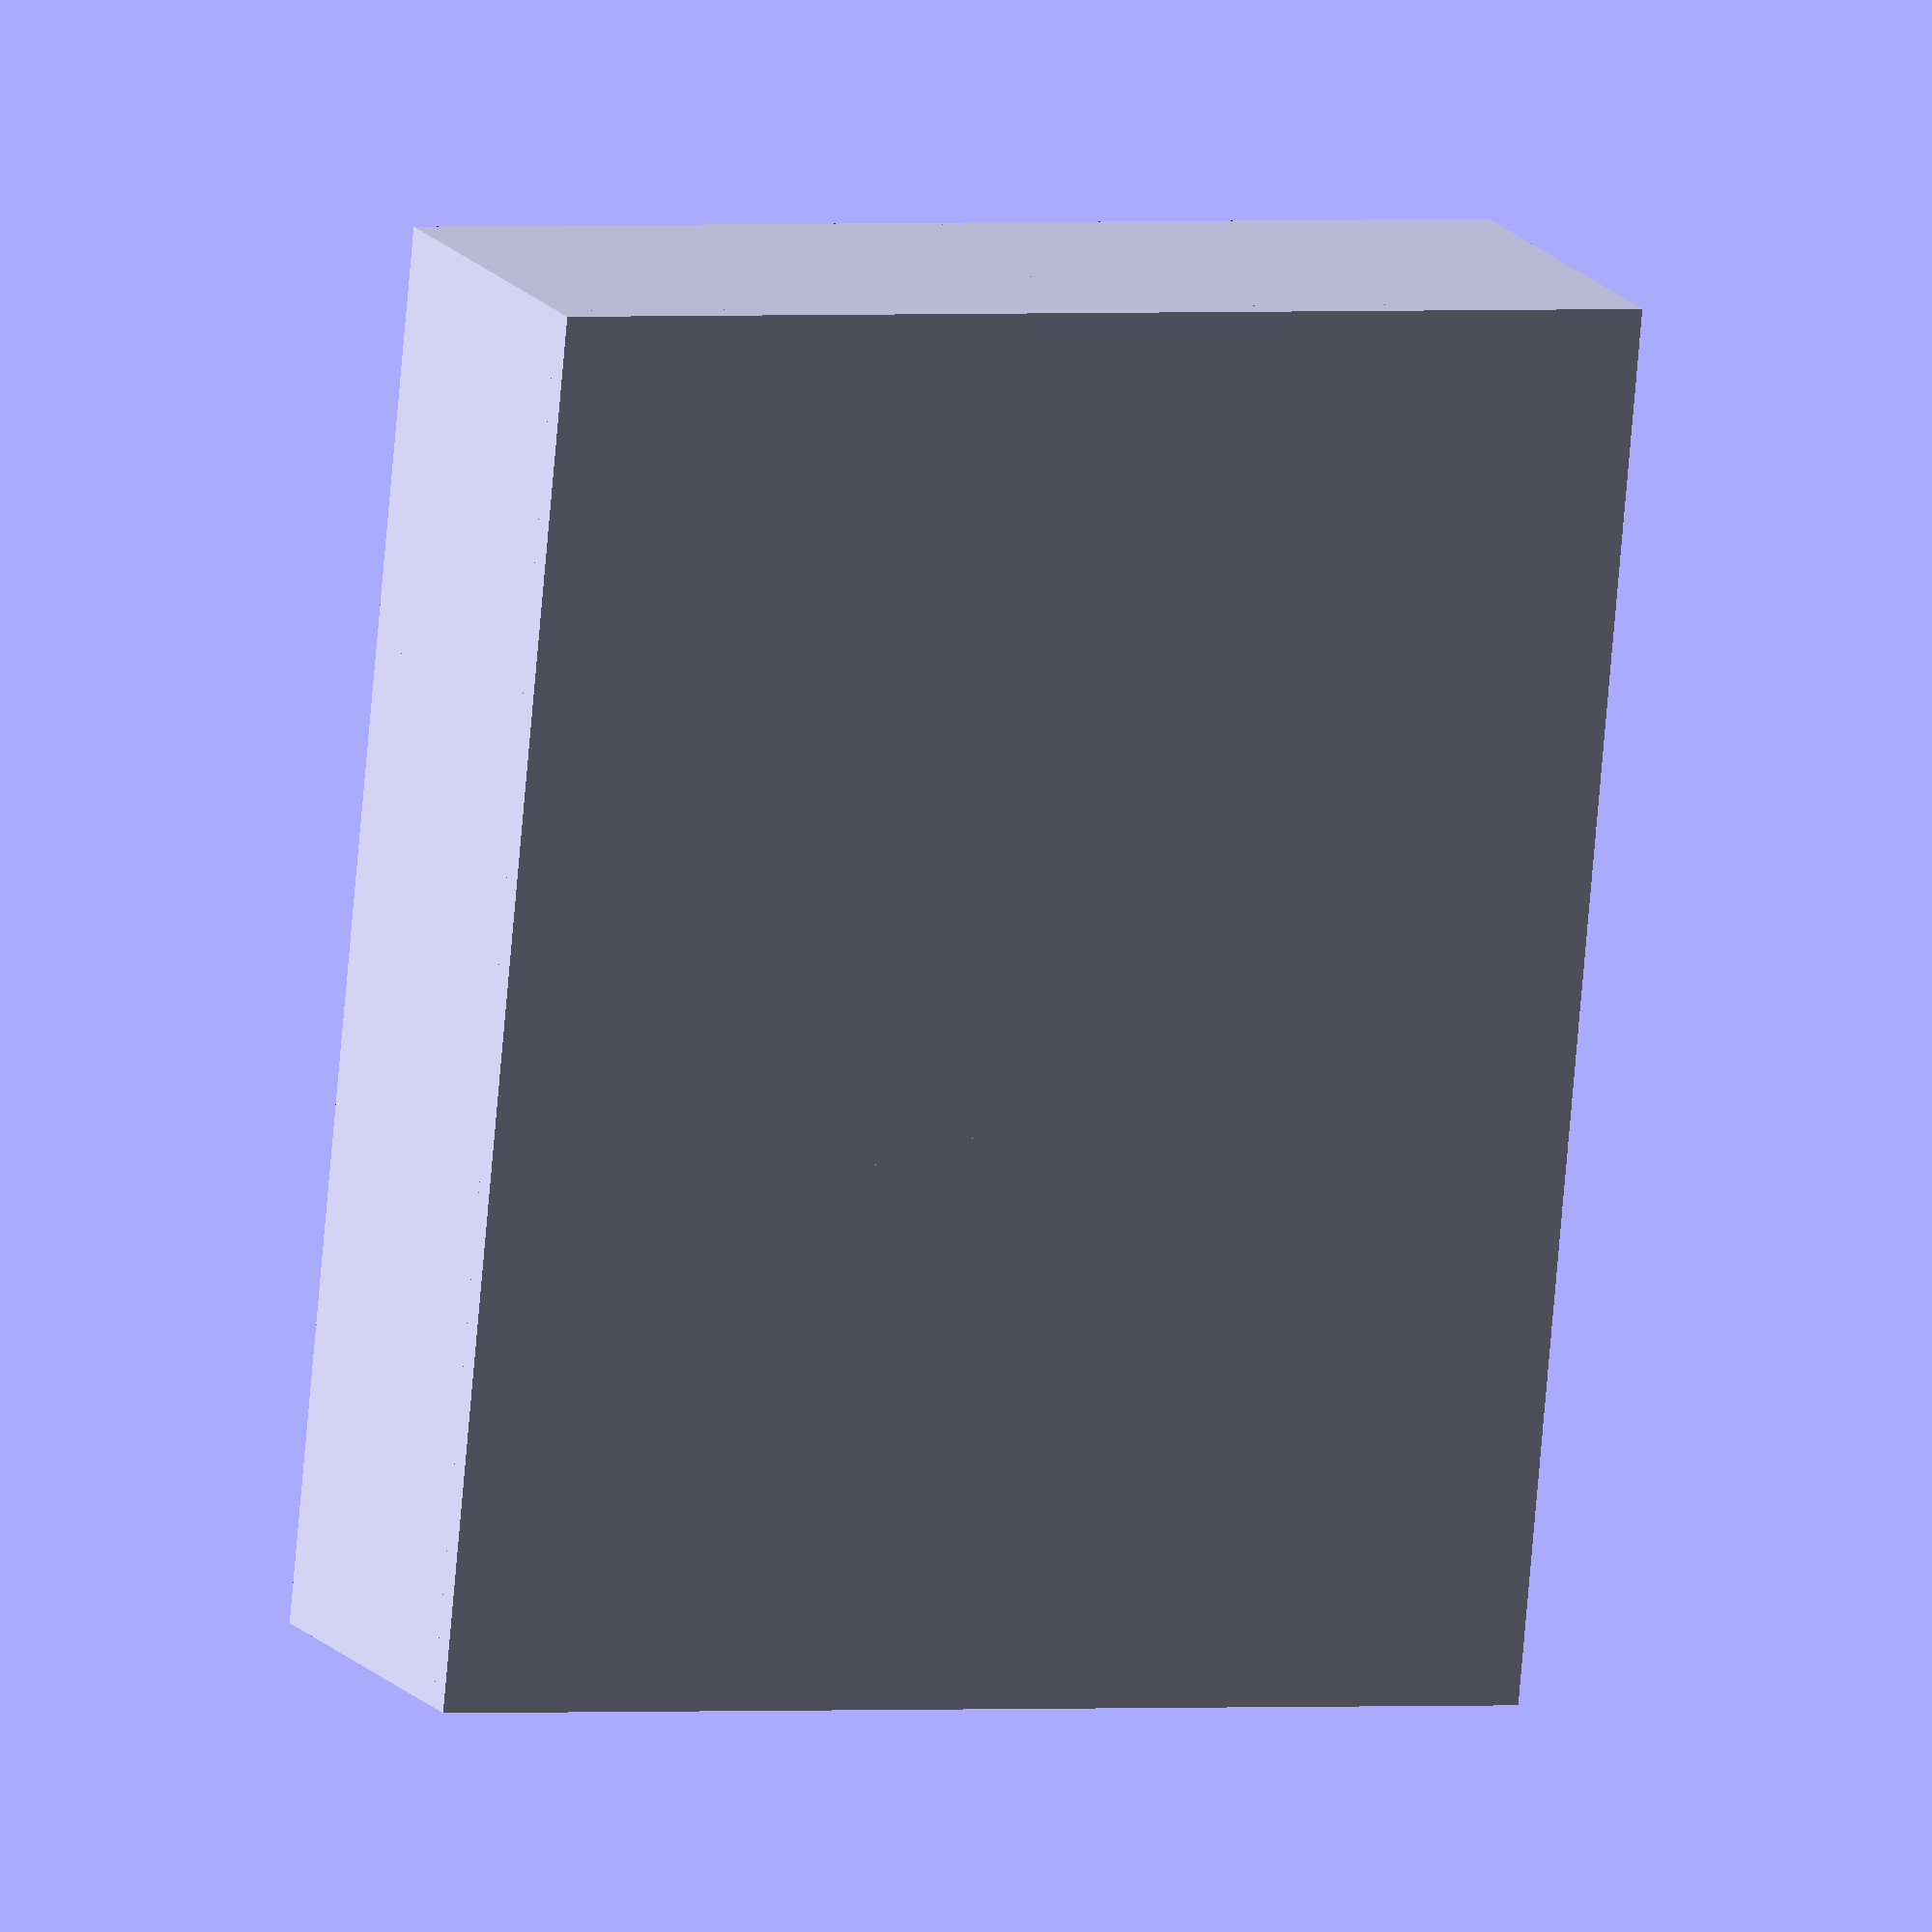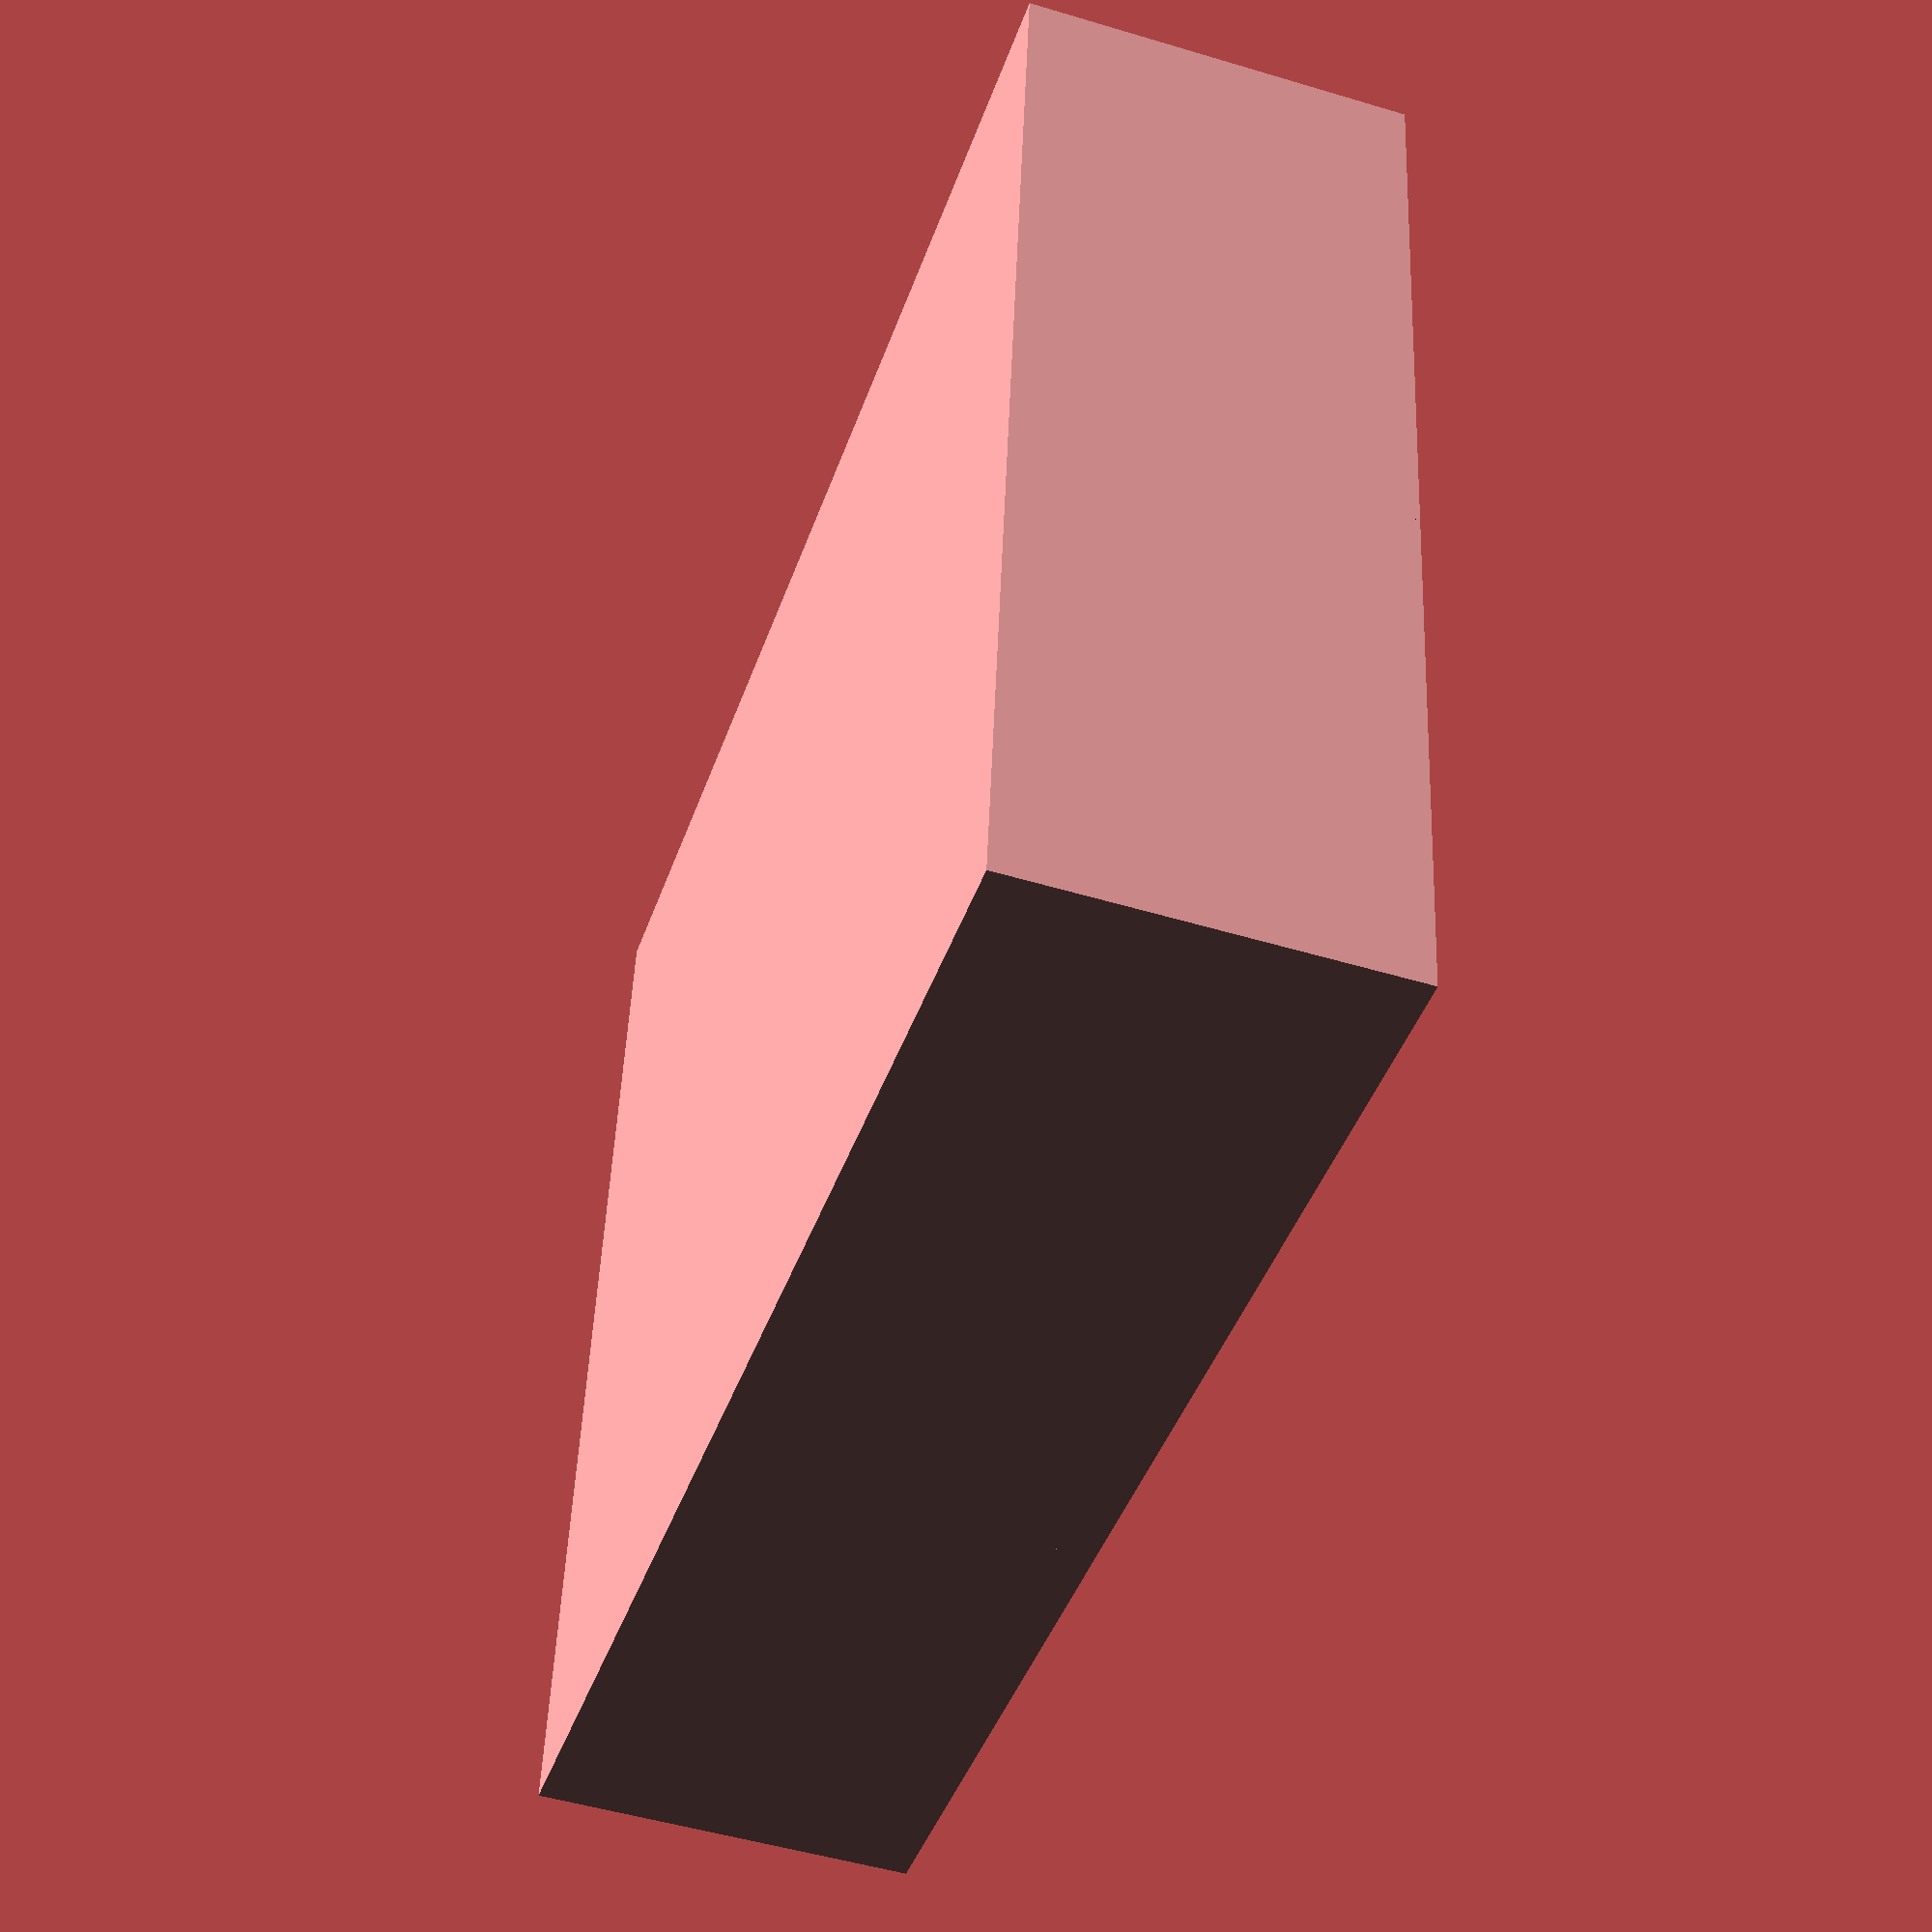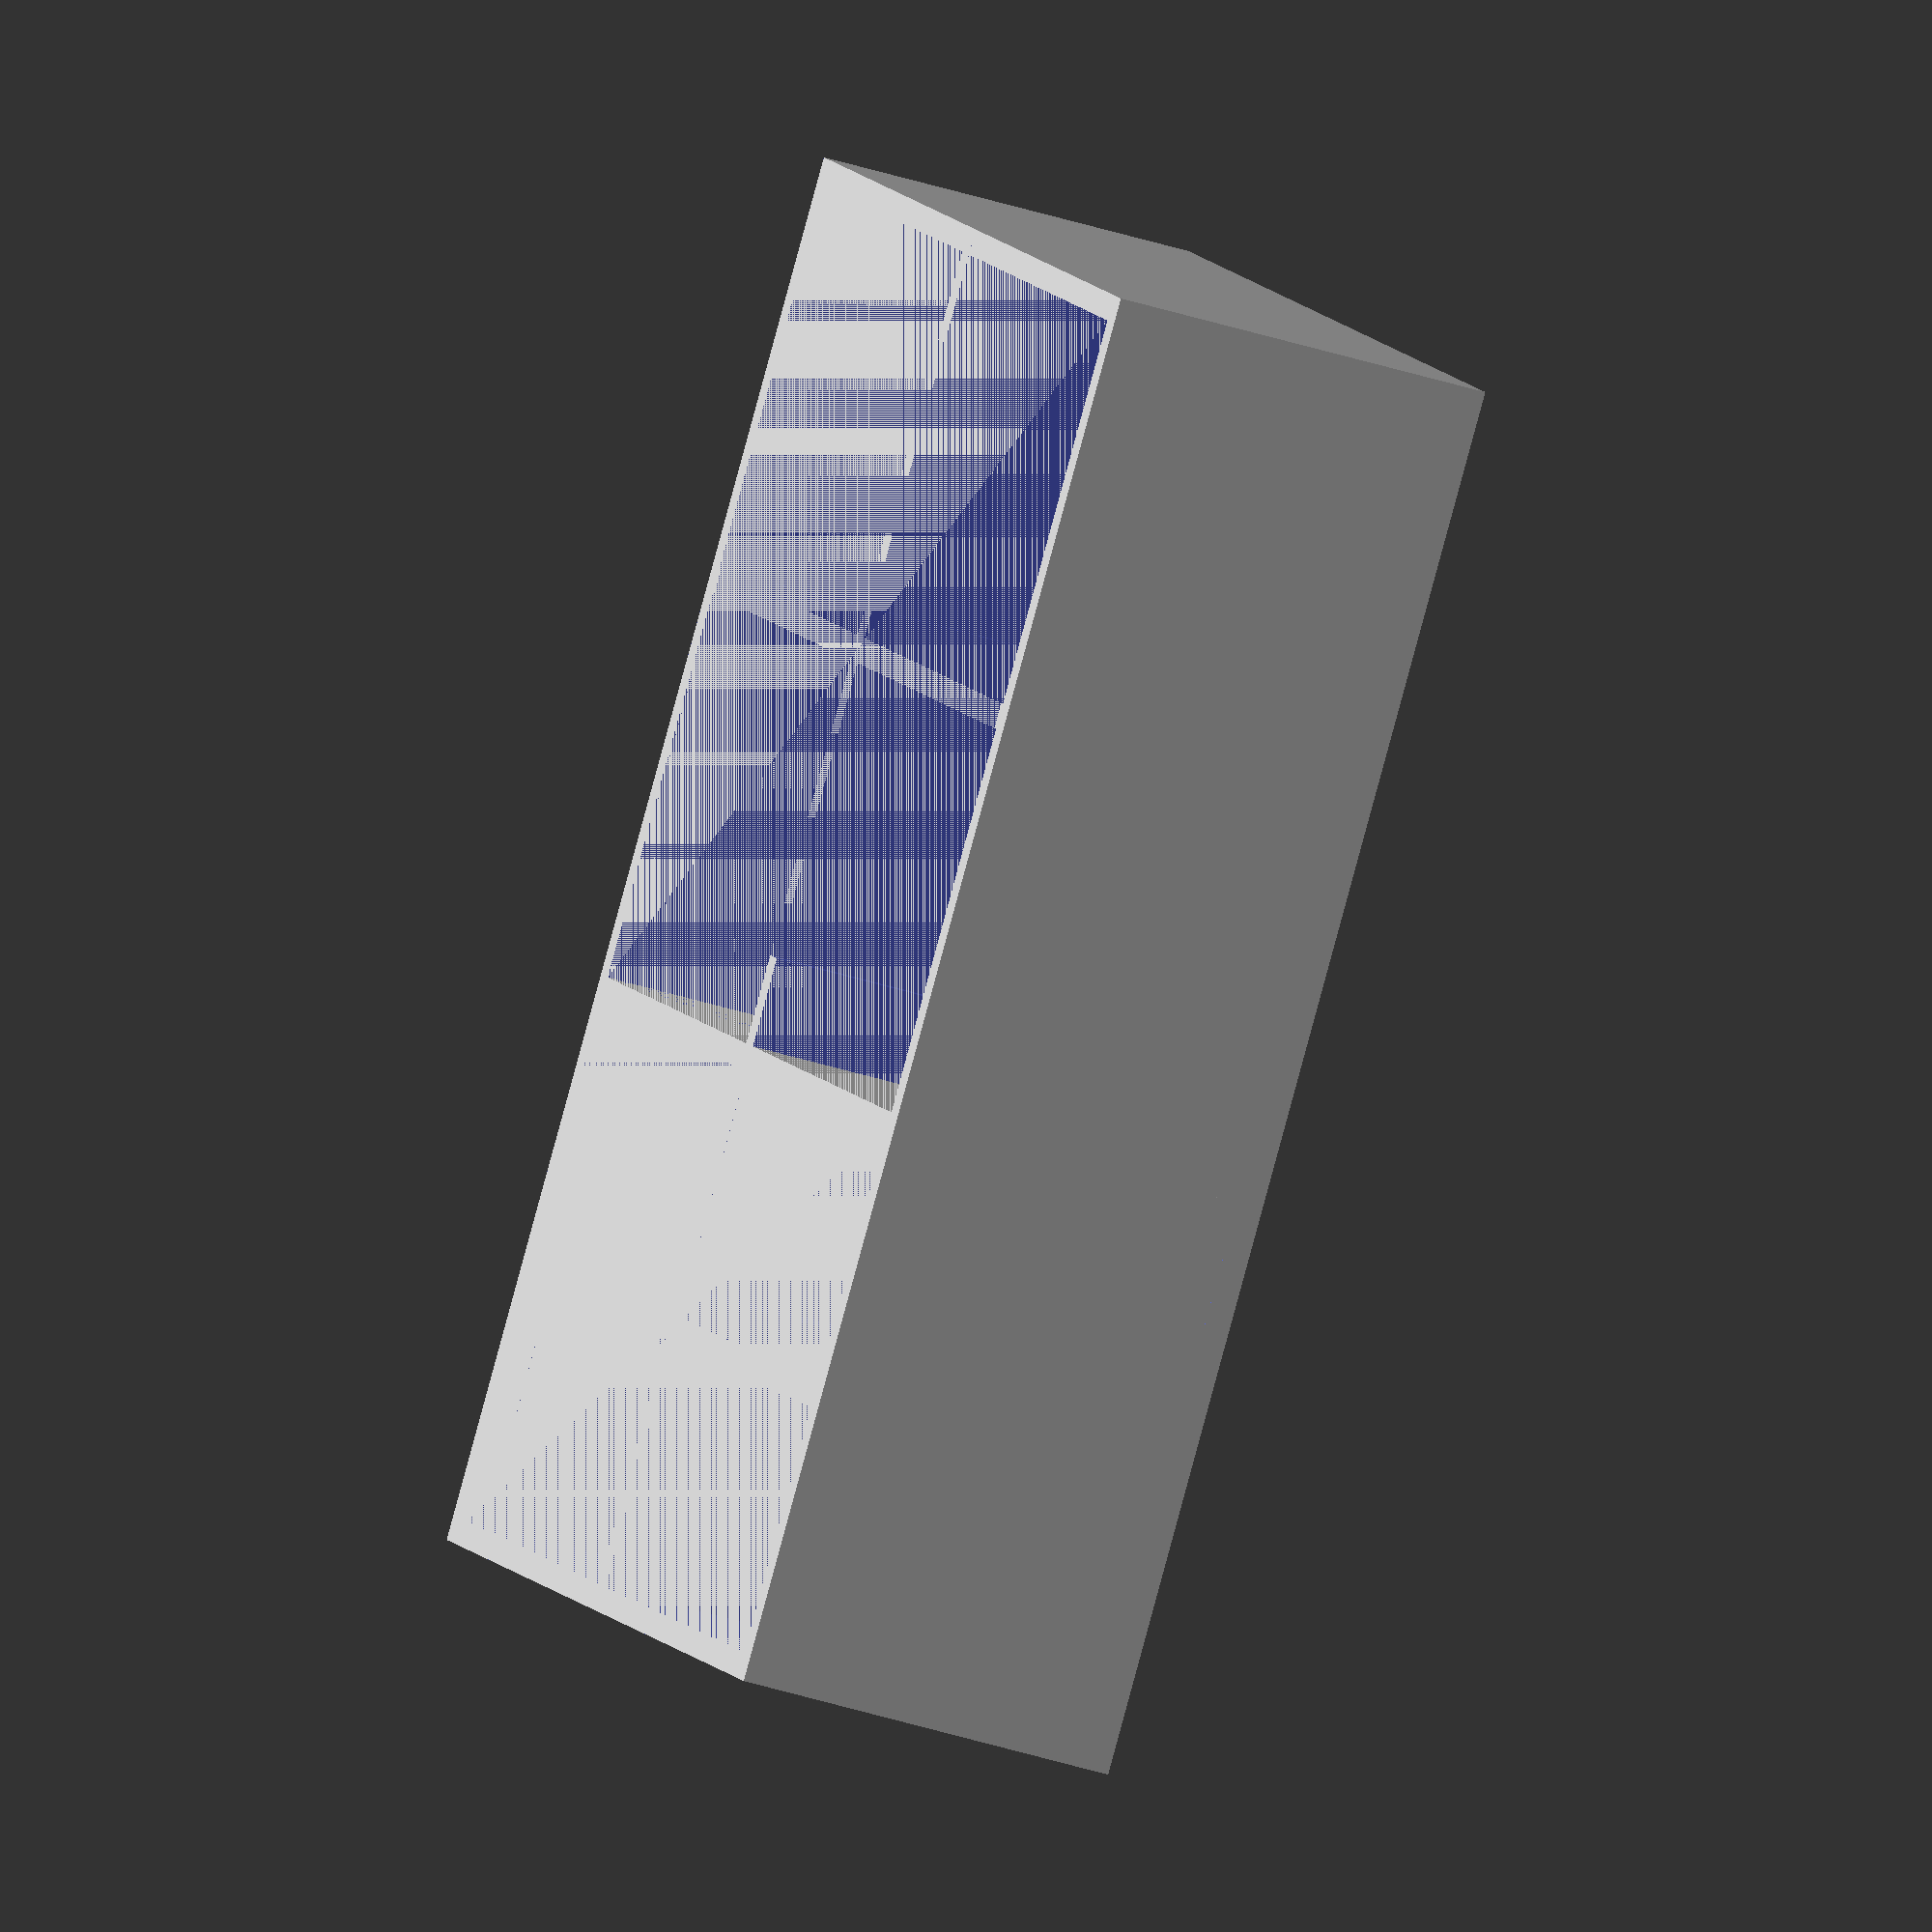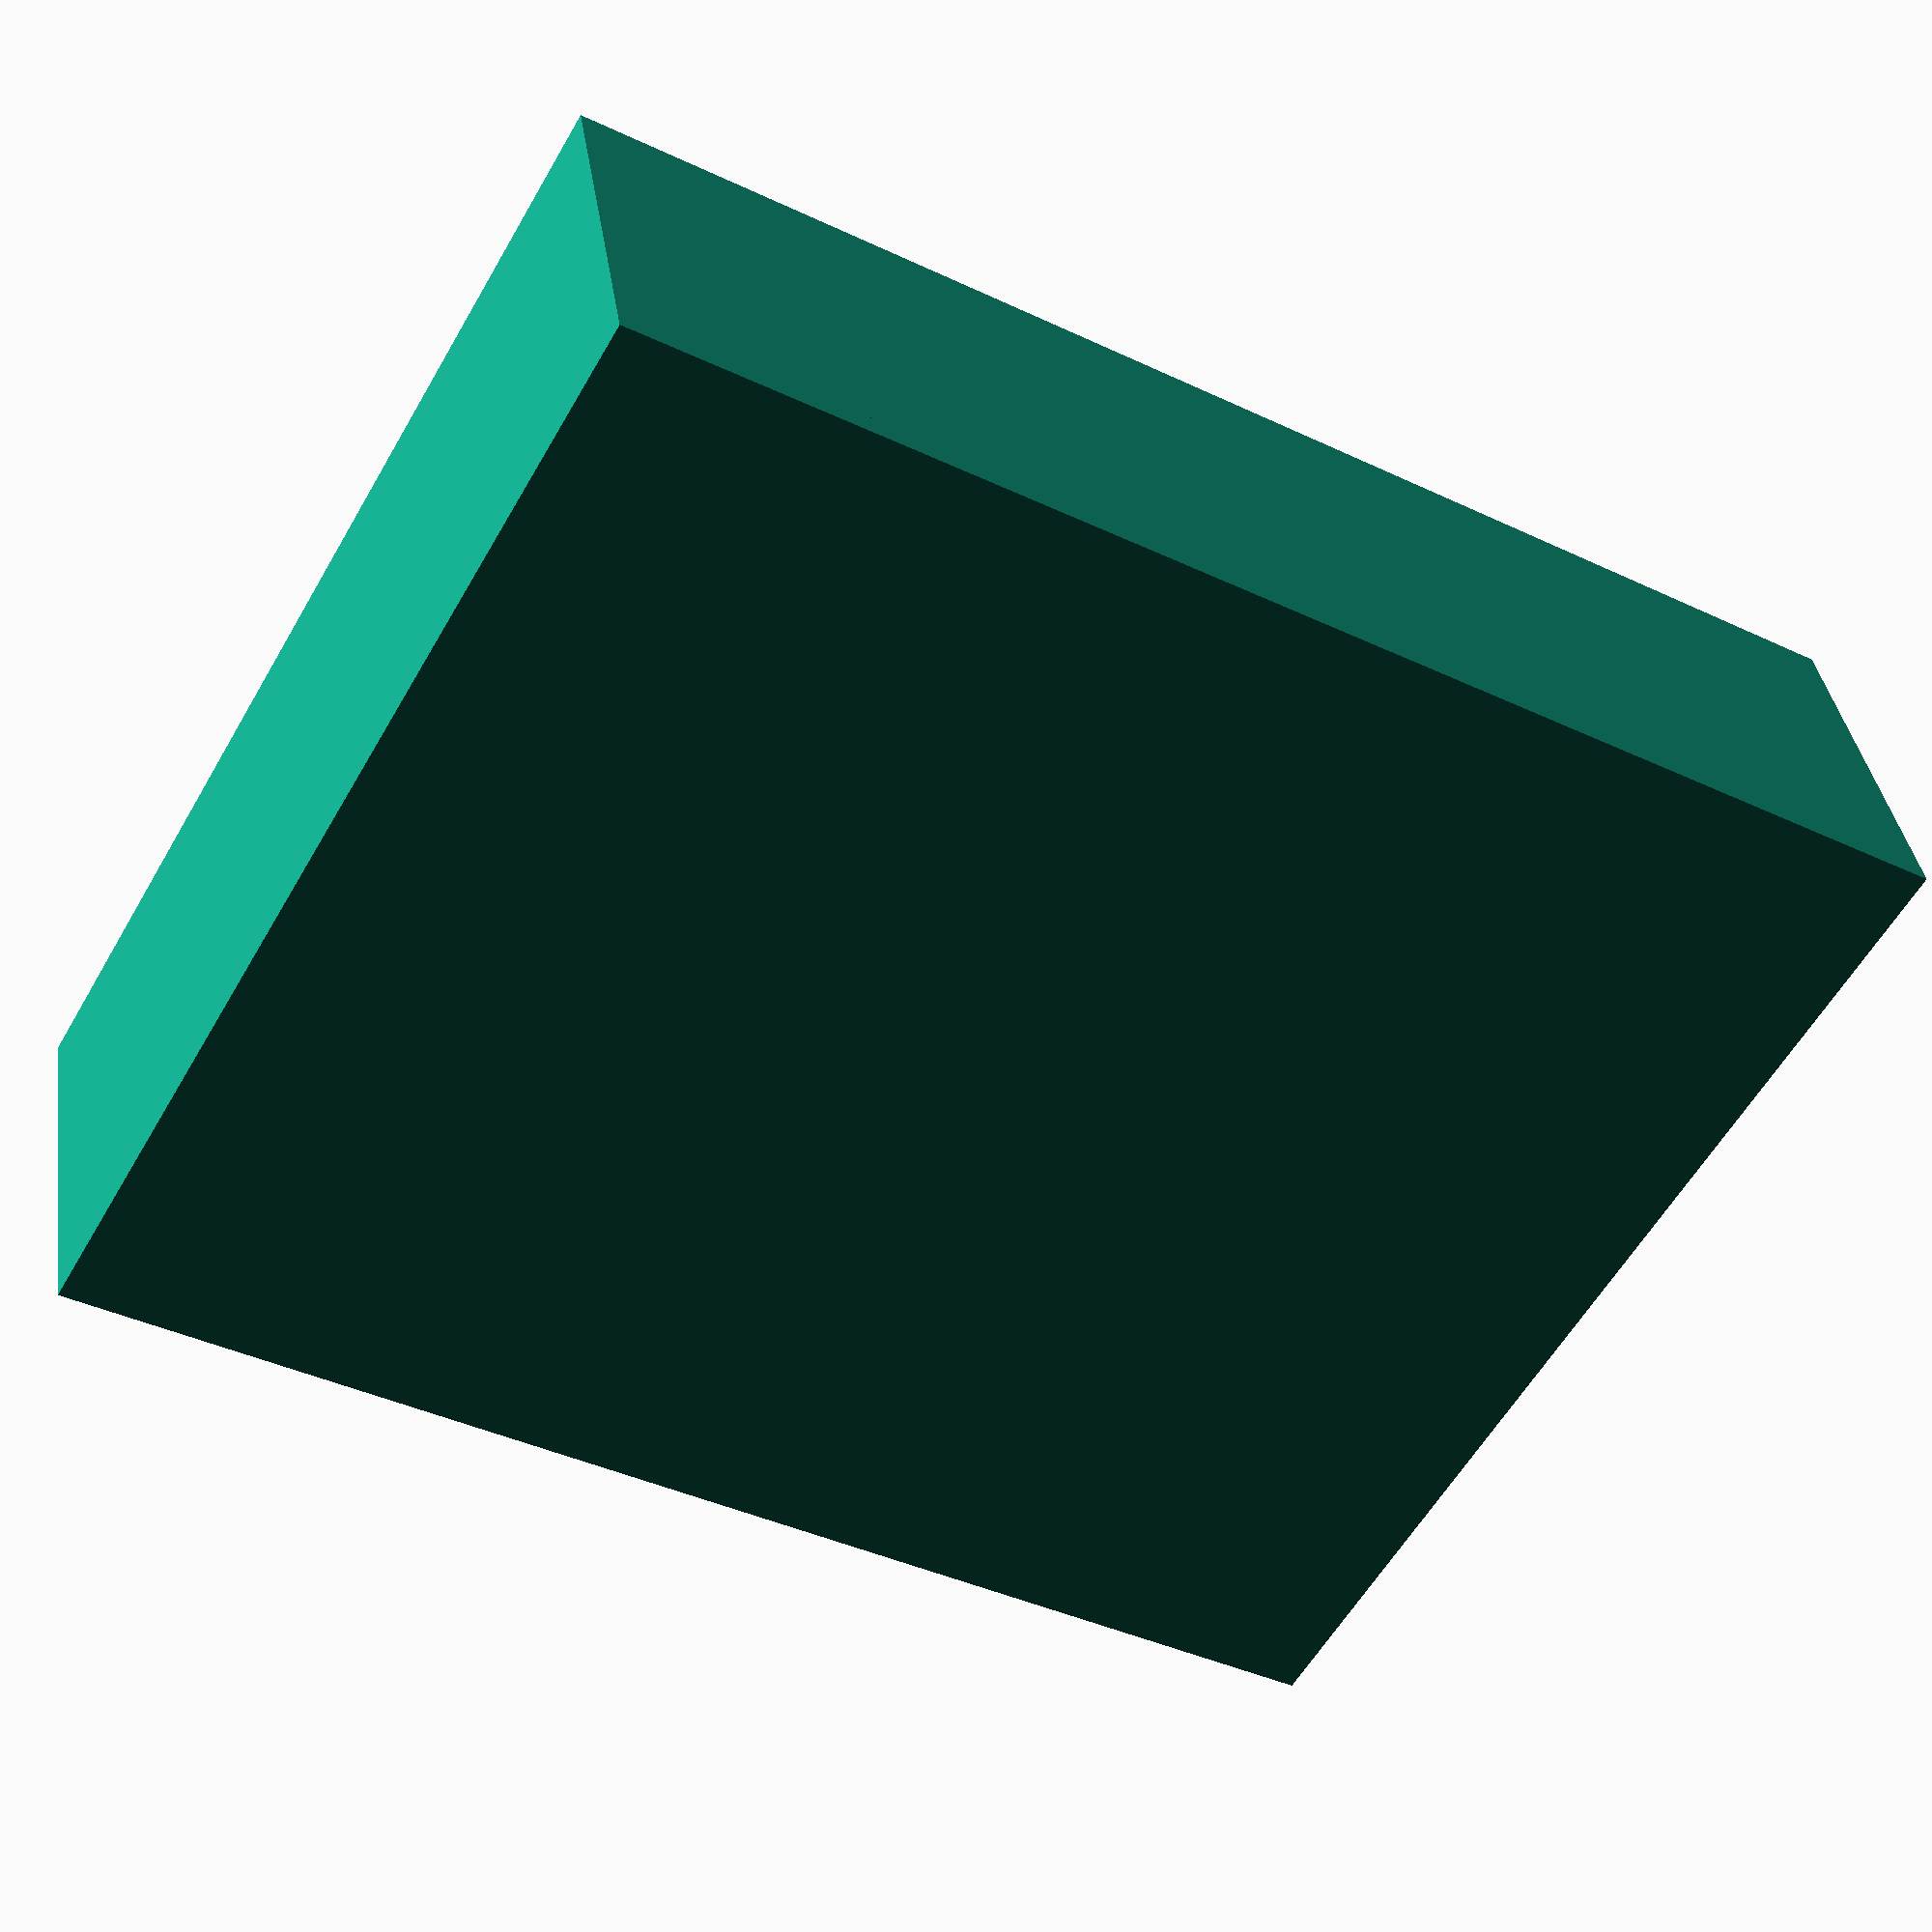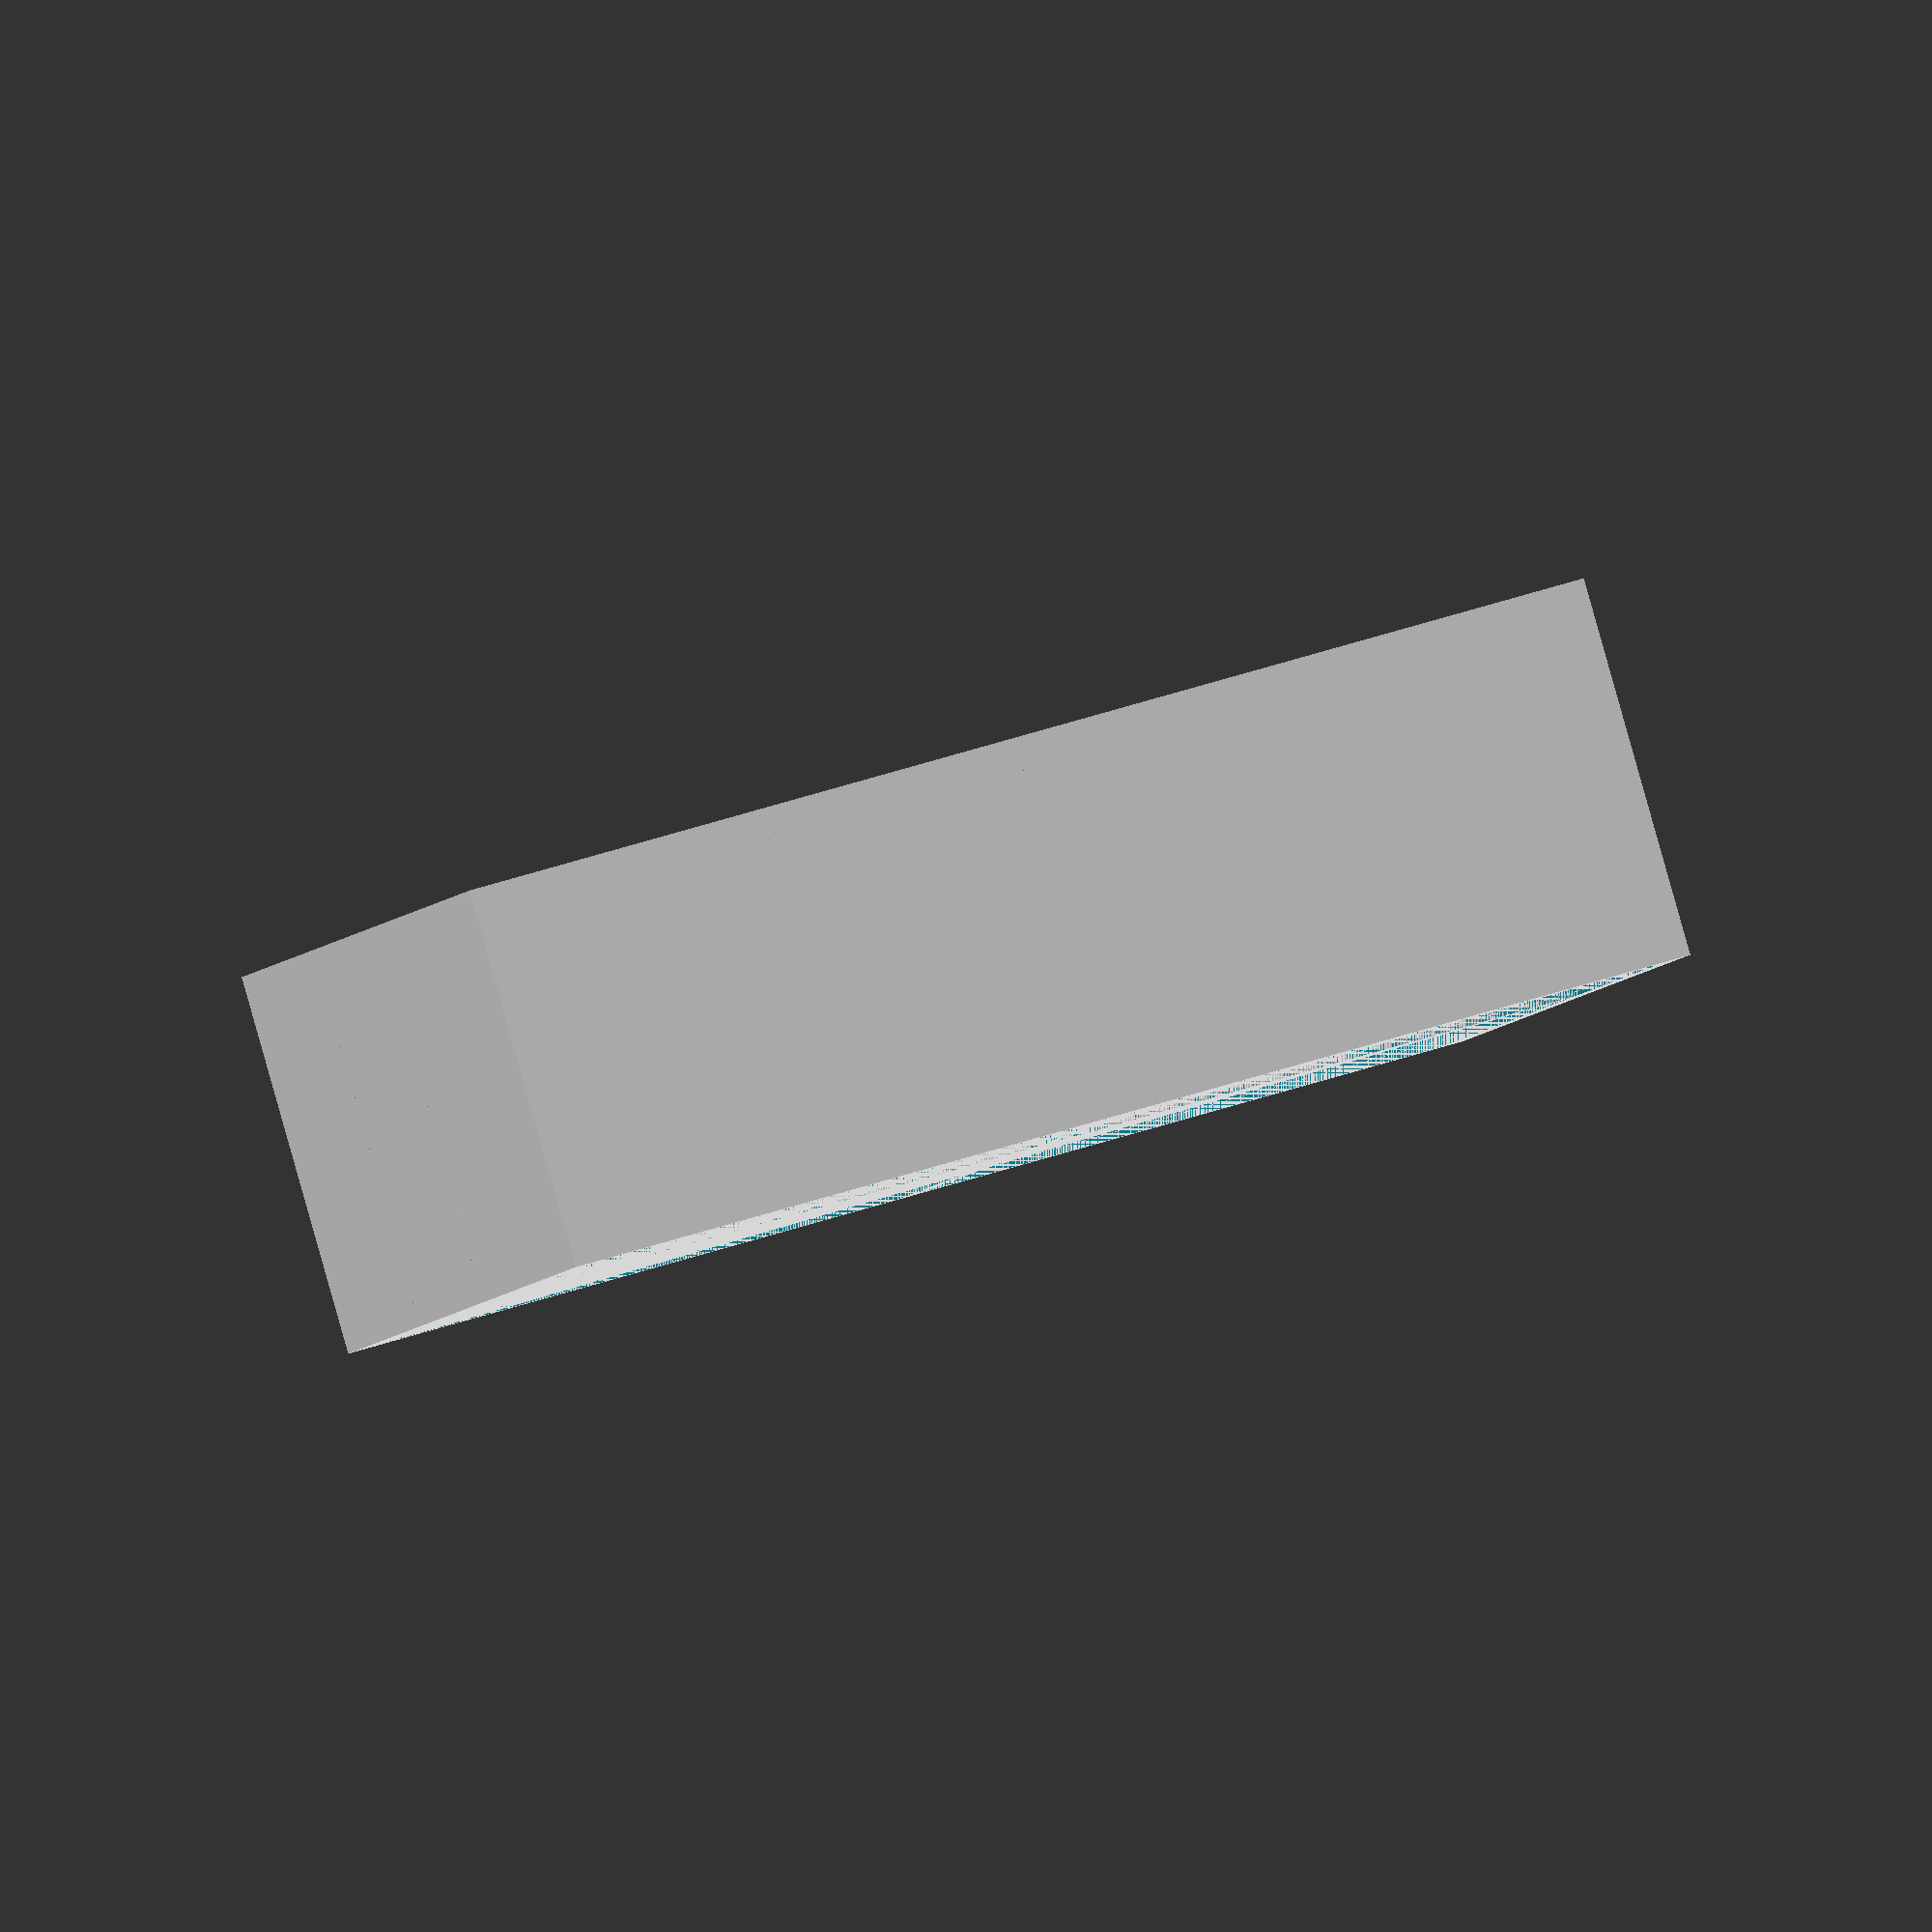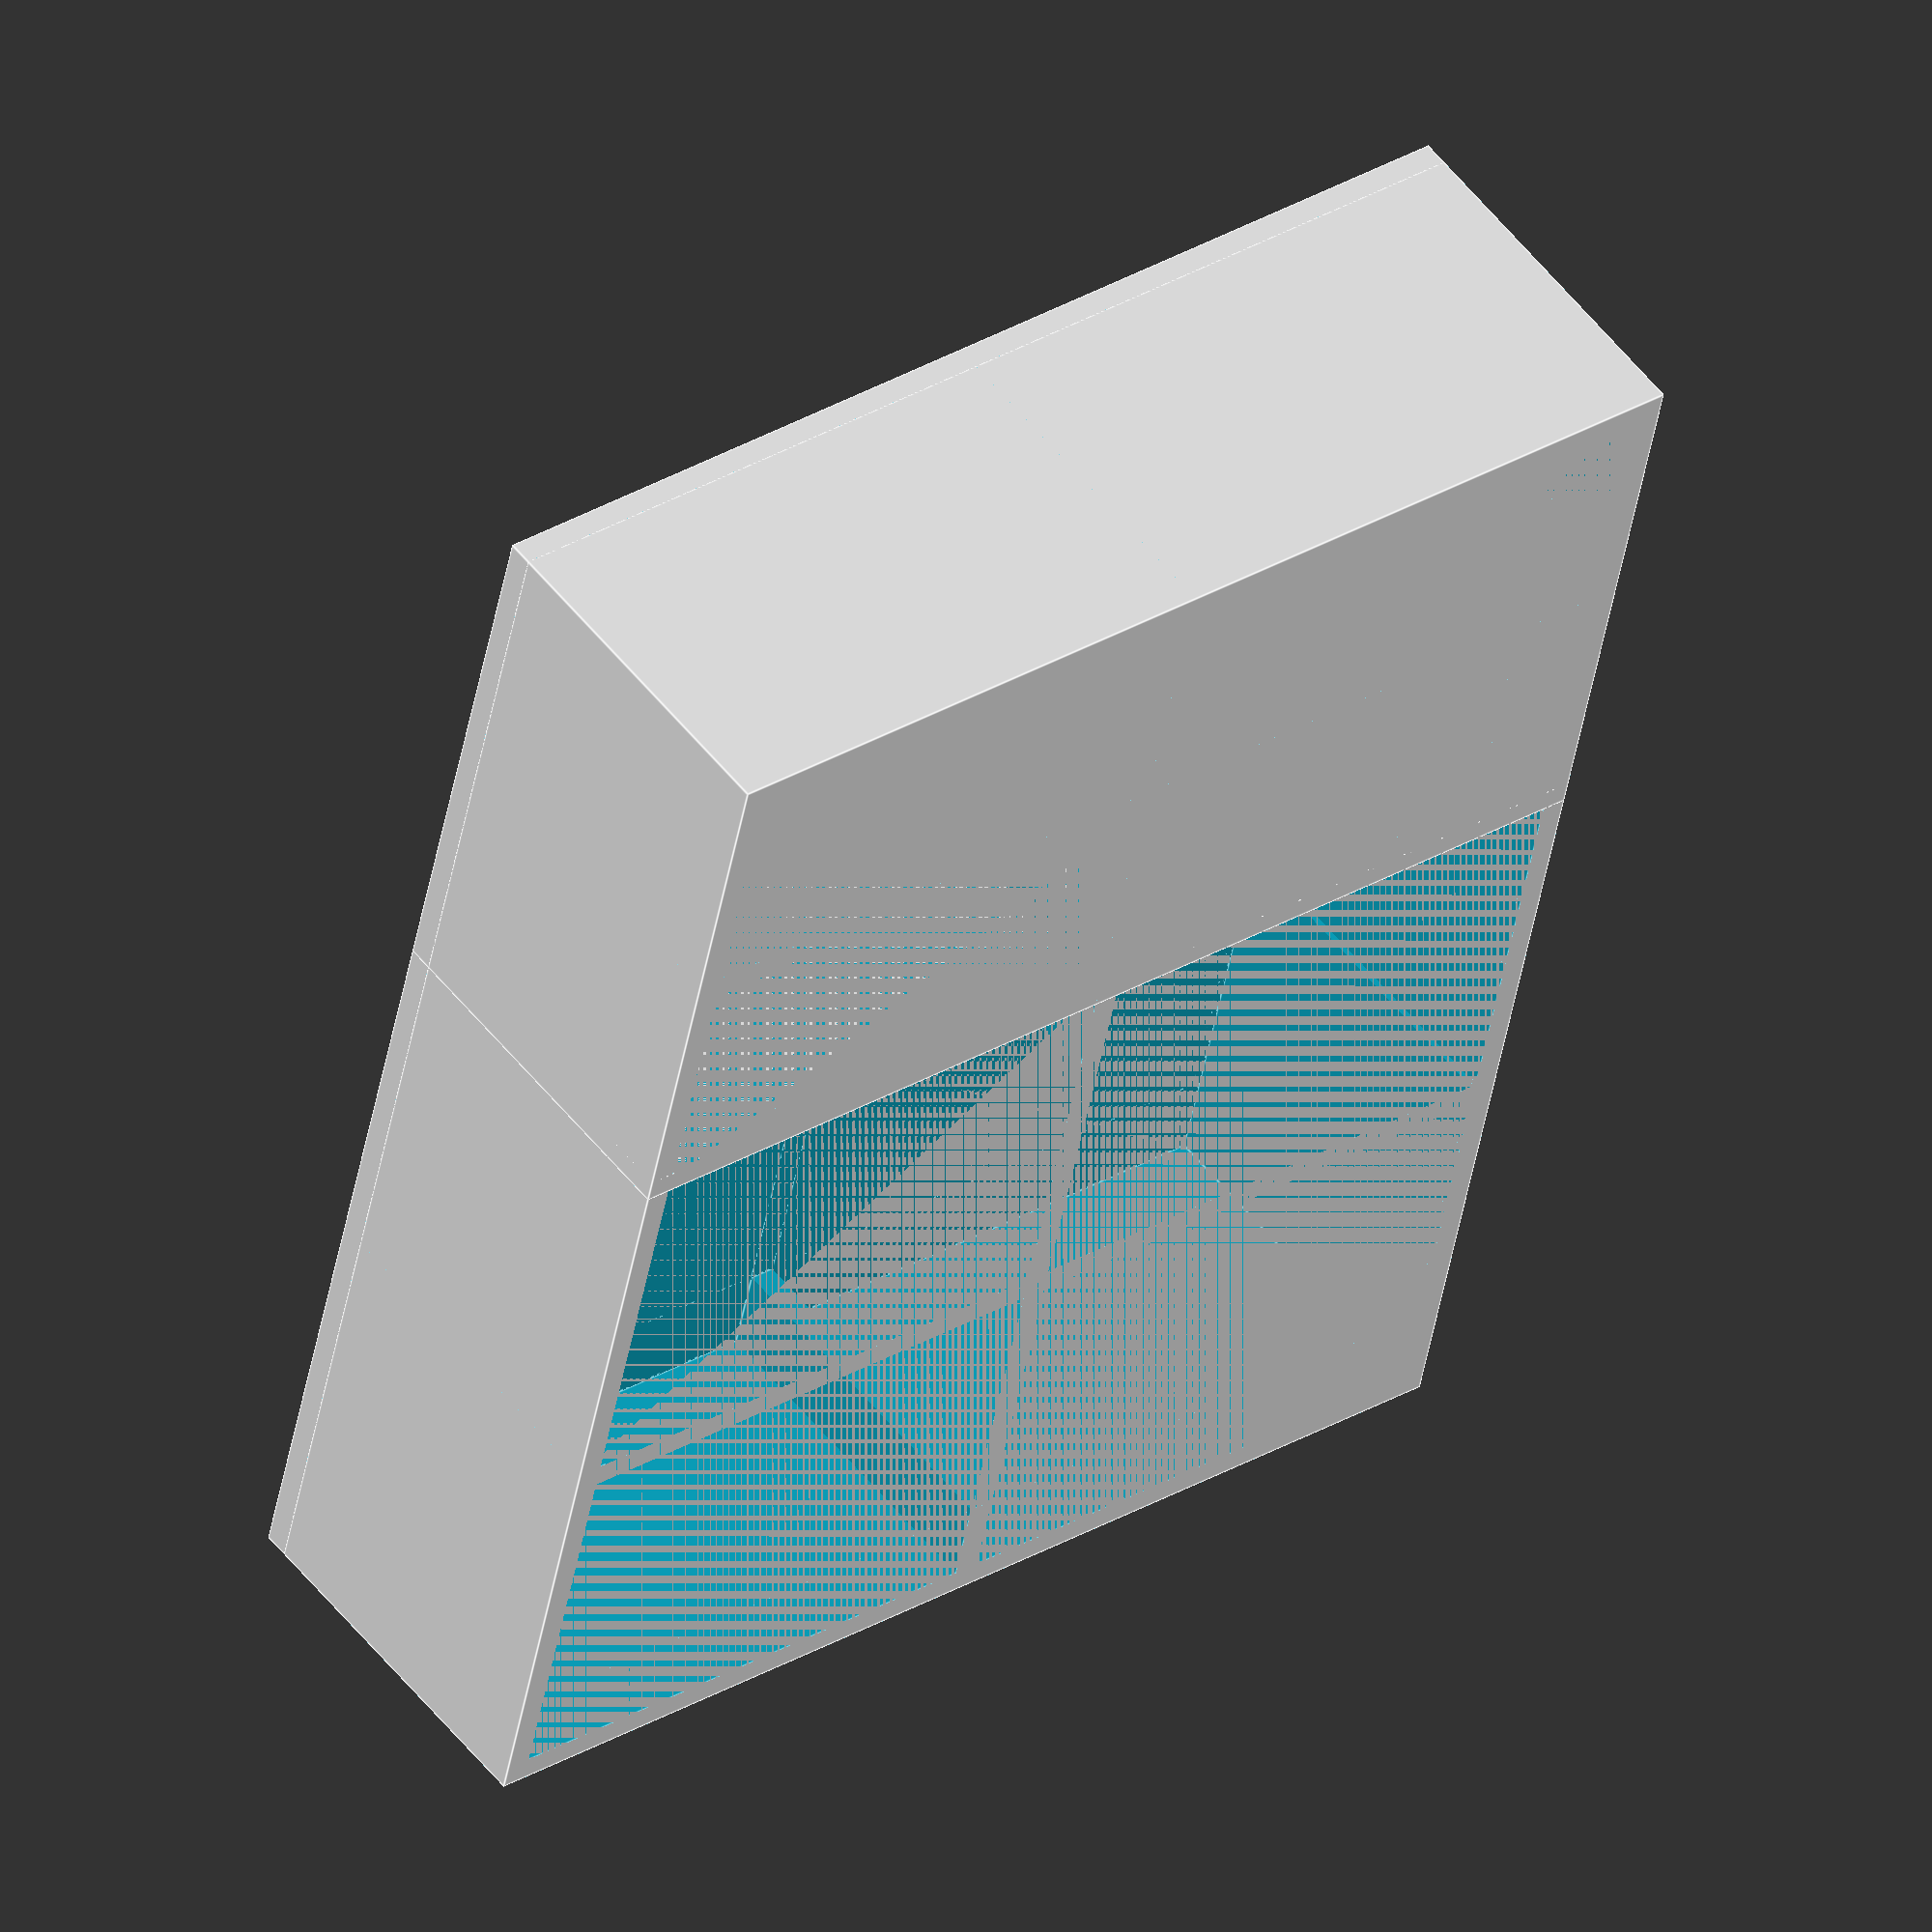
<openscad>
//Create object definitions


/*
This module defines a finger case to cover a particular 2D rectangle.  It also allows you to define the finger length, width and the thickness of the walls.
@param input2DObjectToCoverDimensions: This is a 2 element array describing the length and width of the 2D object the finger case will exactly fit around.
@param inputFingerLength: The length of the fingers coming up from the base
@param inputFingerWidth: How wide the fingers should be (can't be wider than the case sides).
@param inputWallThickness: A 3 element array describing how thick the walls should be in the X, Y and Z sides
*/
module fingerCase(input2DObjectToCoverDimensions, inputFingerLength, inputFingerWidth, inputWallThickness)
{
baseDimensions = [input2DObjectToCoverDimensions[0]+inputWallThickness[0]*2, input2DObjectToCoverDimensions[1]+inputWallThickness[1]*2,inputFingerLength + inputWallThickness[2]];

module baseShape()
{
//Make the shape to subtract from
cube(baseDimensions);
}

module materialToRemoveForShell()
{
translate(inputWallThickness)
cube(baseDimensions - inputWallThickness*2 + [0,0,inputWallThickness[2]]);
}

module cornerMaterialToRemove()
{
cube([baseDimensions[0]/2-inputFingerWidth/2, baseDimensions[1]/2-inputFingerWidth/2, baseDimensions[2]+.001]);
}




difference()
{
baseShape();

//Make the shapes to take away

//Subtract material to make the shell
materialToRemoveForShell();

//Corners
translate([0,0,0])
cornerMaterialToRemove();

translate([baseDimensions[0]/2+inputFingerWidth/2,0,0])
cornerMaterialToRemove();


translate([0,baseDimensions[1]/2+inputFingerWidth/2,0])
cornerMaterialToRemove();

translate([baseDimensions[0]/2+inputFingerWidth/2, baseDimensions[1]/2+inputFingerWidth/2,0])
cornerMaterialToRemove();
}

}

//Make fitted box module
/*
This module allows the creation of a box of a particular size that will hold another object that is smaller than it
@param input2DObjectToCoverDimensions: This is a 2 element array describing the length and width of the 2D object the box will exactly fit around.
@param inputBoxDimensions: This is a 3 element array describing the outer dimensions of the box
@param inputHolderWidth: This is how wide the elements holding the internal object are
@param inputWallThickness: This is how thick the base and sides of the box are 
*/
module fittedBox(input2DObjectToCoverDimensions, inputBoxDimensions, inputHolderWidth, inputWallThickness)
{
//Calculate how tall the internal object is
internalObjectHeight = inputBoxDimensions[2]- inputWallThickness;

union()
{

difference()
{
//Make a solid block the size of the box
cube(inputBoxDimensions);

//Subtract the internal space for the object
translate([inputWallThickness,inputWallThickness,inputWallThickness])
cube([inputBoxDimensions[0] - inputWallThickness*2, inputBoxDimensions[1] - inputWallThickness*2, inputBoxDimensions[2] - inputWallThickness]);
}


translate([0,0,inputWallThickness])
fingerCase(input2DObjectToCoverDimensions, internalObjectHeight, inputHolderWidth, [(inputBoxDimensions[0] - input2DObjectToCoverDimensions[0])/2, (inputBoxDimensions[1] - input2DObjectToCoverDimensions[1])/2, 0]);


}

}


//Instantiate objects

fingerWidth = 2;
wallThickness = 2;


//Make box for ODroid and battery

ODroid2DDimensions = [49,85];
//ODroidBoxDimensions = [55,90,30];
ODroidBoxDimensions = [67,90,30];

translate([-110,0,0])
fittedBox(ODroid2DDimensions, ODroidBoxDimensions, fingerWidth, wallThickness);


batteryDimensions = [36,71];
batteryBoxDimensions = [45,90,30];

translate([-45,0,0])
fittedBox(batteryDimensions, batteryBoxDimensions, fingerWidth, wallThickness);


//fingerCase(thingToCover2DDimensions, fingerLength, fingerWidth, xyzWallThickness); 




//Motor board box
/*
motorBoard2DDimensions = [69,102];
motorBoardBoxDimensions = [90,110,30];

rotate(90, [0,0,1])
fittedBox(motorBoard2DDimensions, motorBoardBoxDimensions, fingerWidth, wallThickness);
*/



</openscad>
<views>
elev=345.5 azim=84.6 roll=156.9 proj=o view=wireframe
elev=49.7 azim=353.0 roll=251.6 proj=p view=solid
elev=221.0 azim=316.1 roll=111.4 proj=o view=solid
elev=323.0 azim=330.0 roll=171.5 proj=p view=solid
elev=270.9 azim=279.5 roll=344.2 proj=o view=wireframe
elev=127.1 azim=102.3 roll=217.0 proj=o view=edges
</views>
